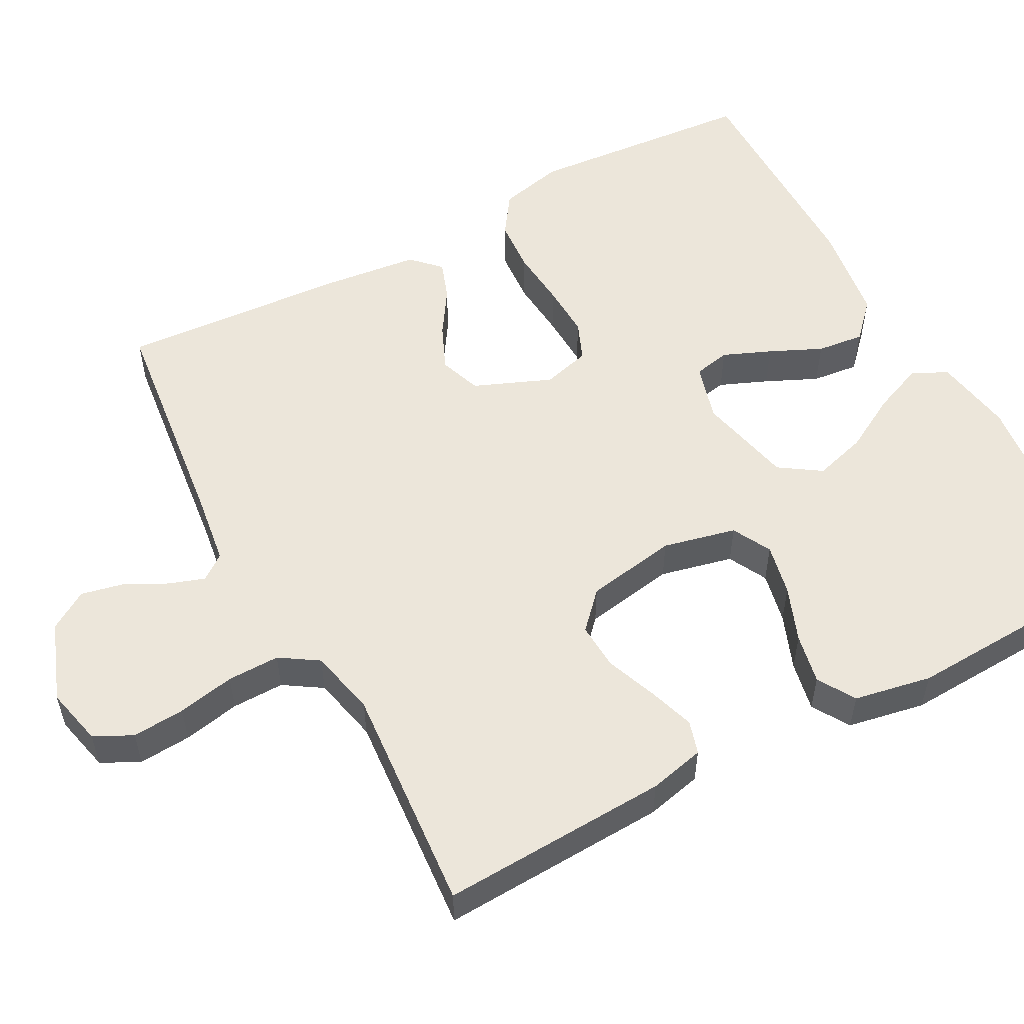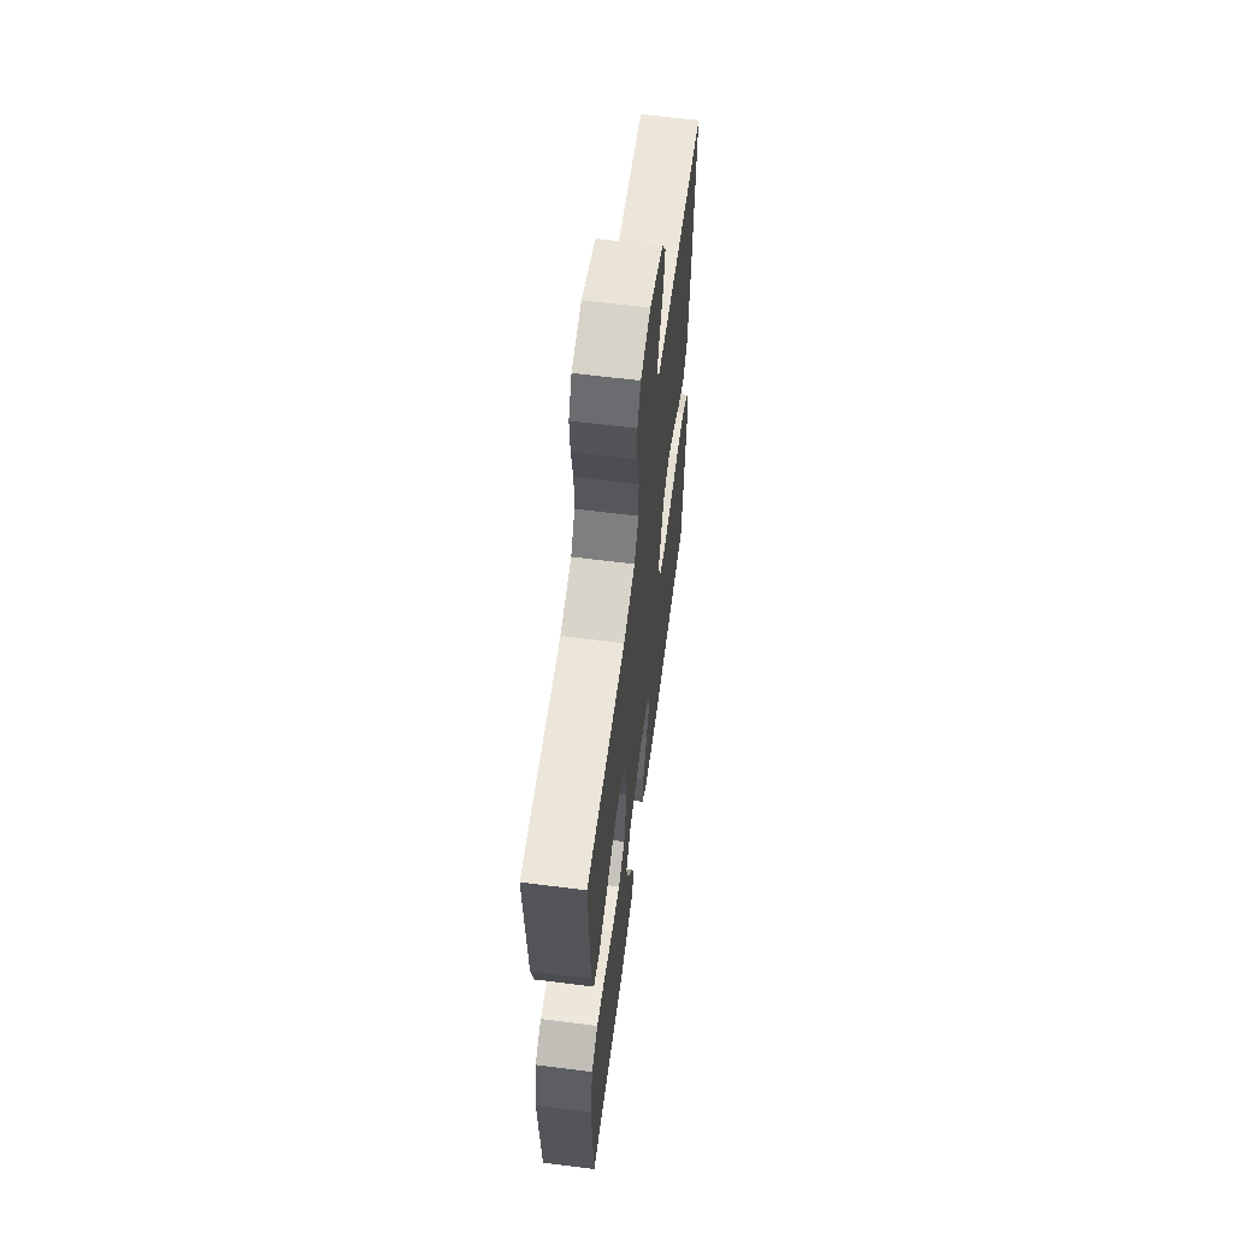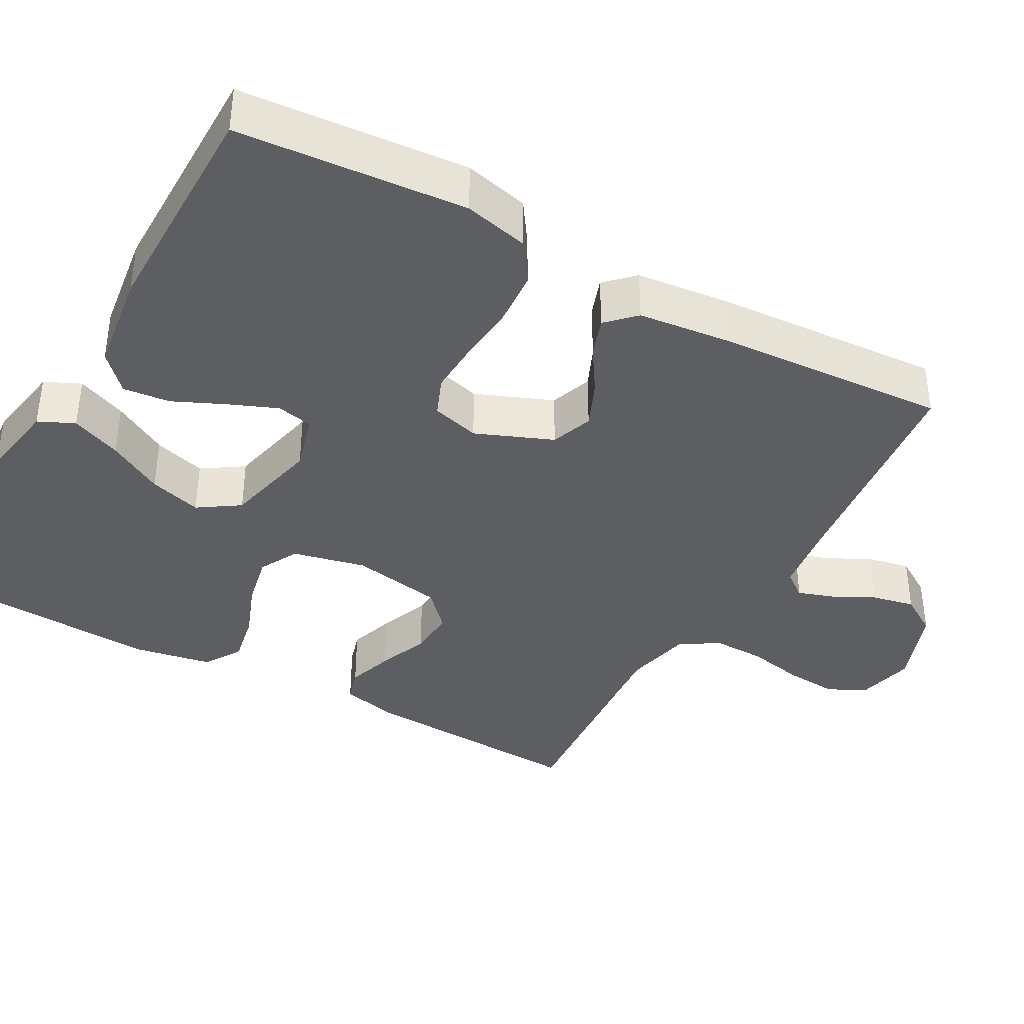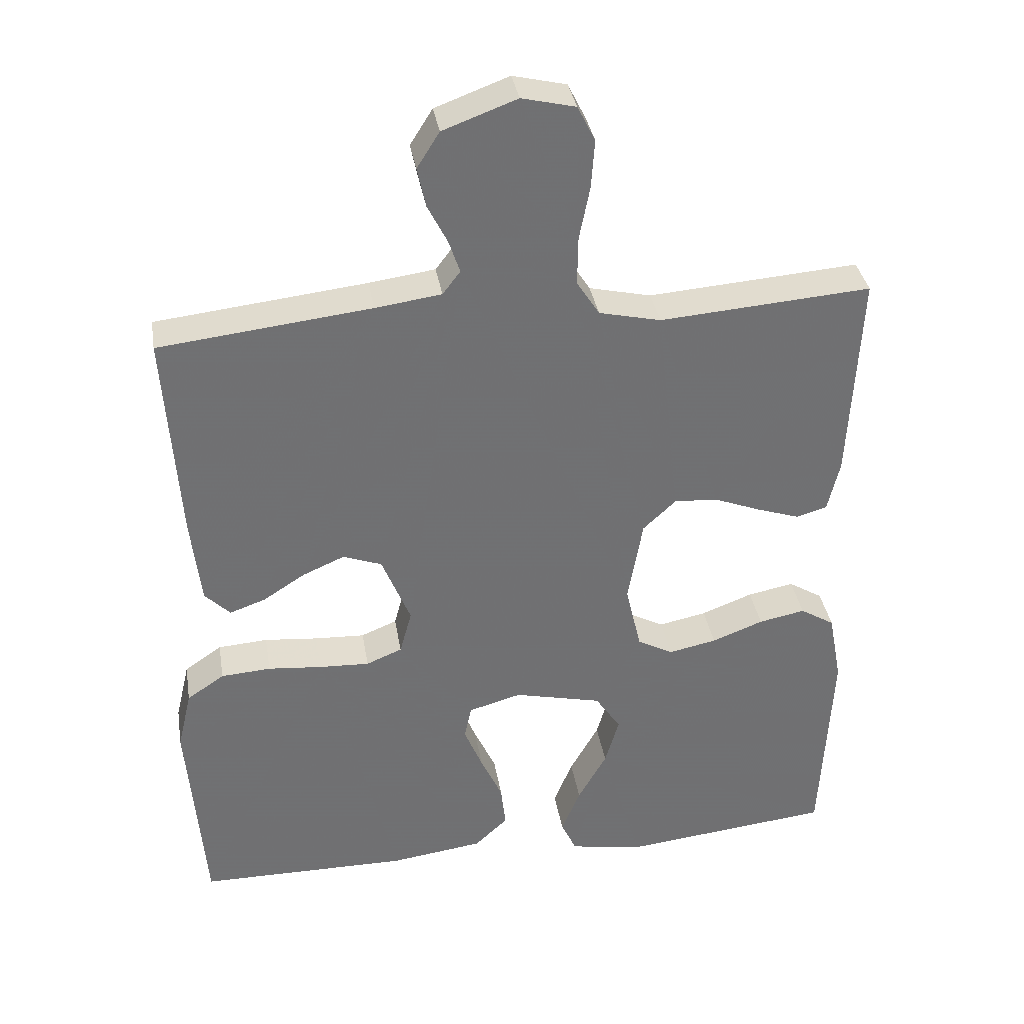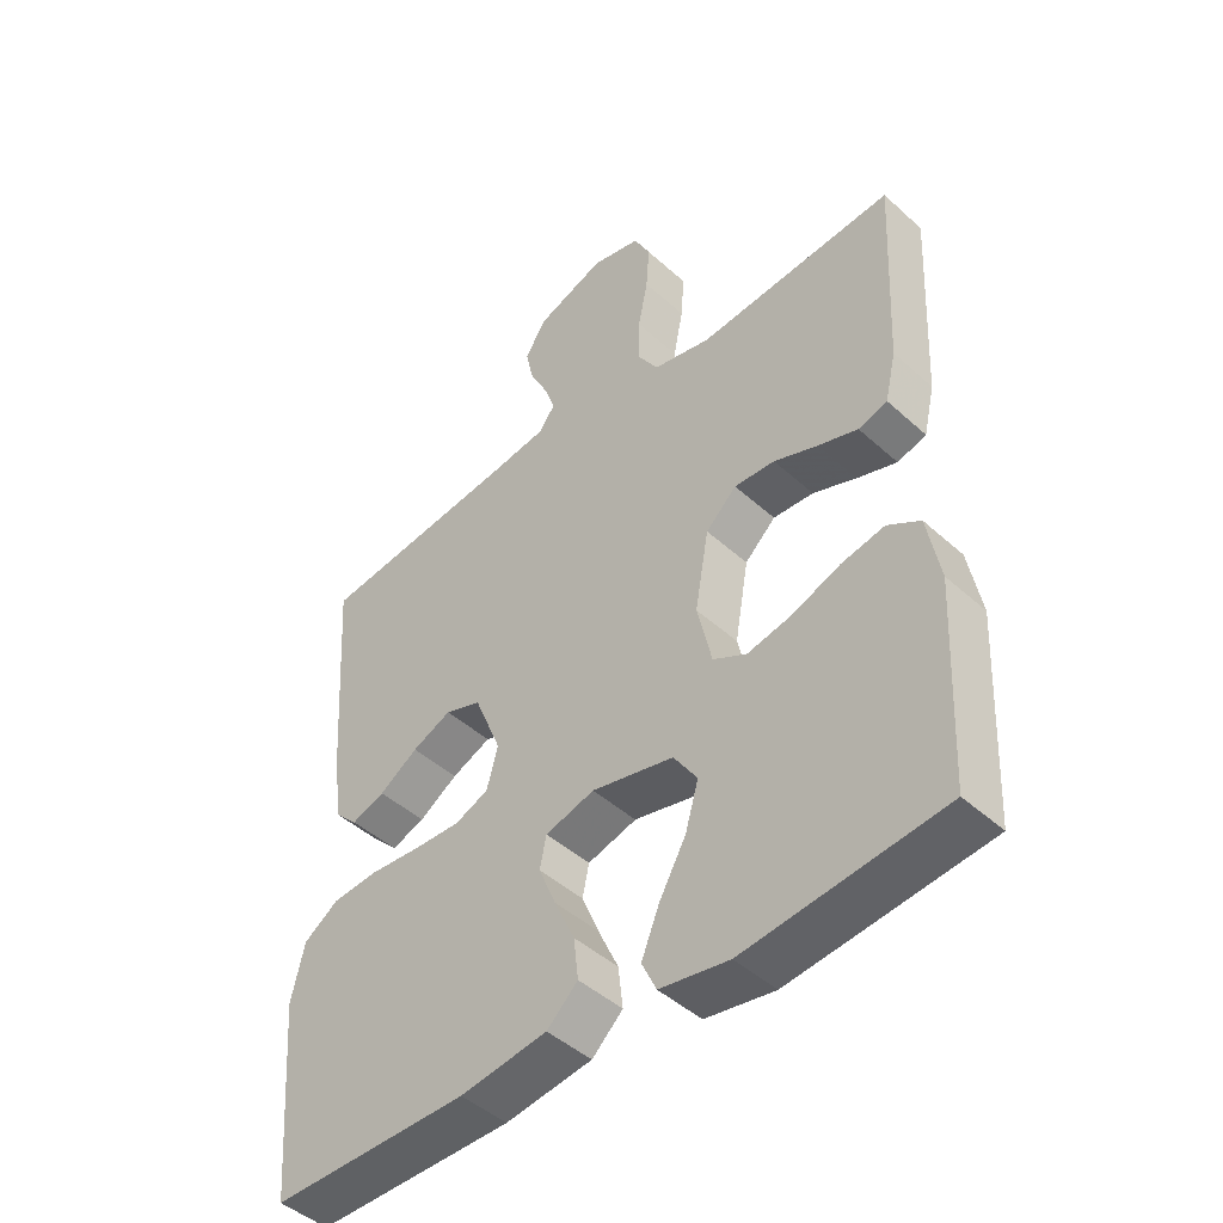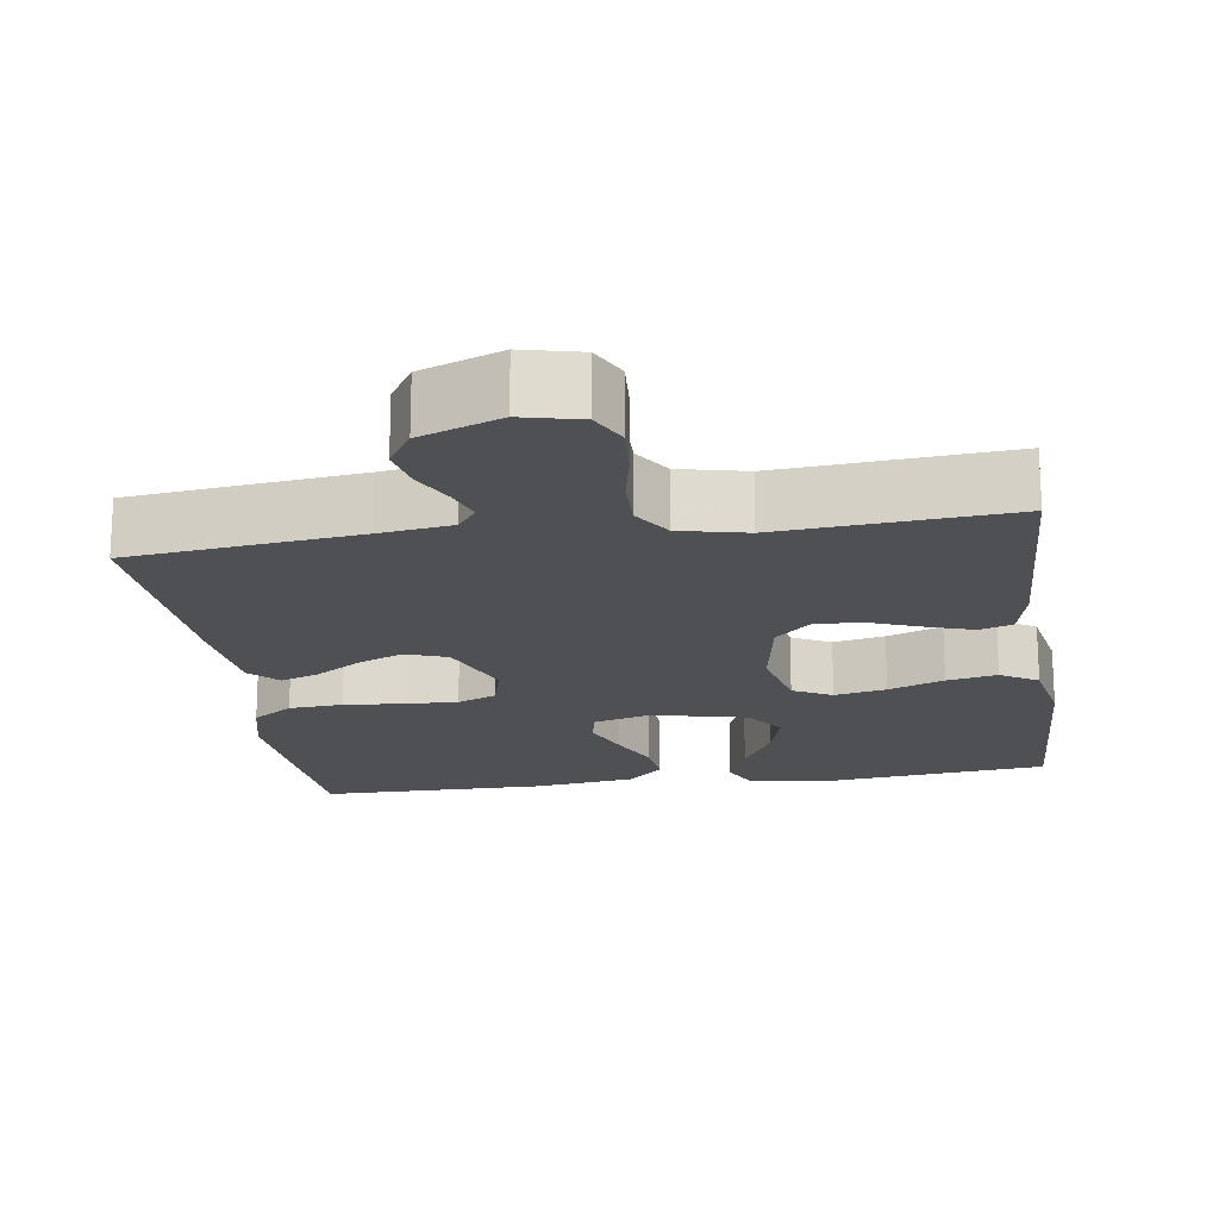
<metadata>
{"format":"obj","ext":"obj","renderer":"f3d","projection":"perspective","resolution":1024,"background":"white","views":[{"elev":54.5,"azim":61.9,"up":"+Y"},{"elev":62.1,"azim":97.4,"up":"+Z"},{"elev":-38.6,"azim":-119.1,"up":"+Y"},{"elev":35.4,"azim":-9.3,"up":"+Z"},{"elev":-46.0,"azim":44.1,"up":"+Z"},{"elev":-18.7,"azim":8.4,"up":"+Y"}]}
</metadata>
<code>
v -0.5 0.07 0.5
v -0.2 0.07 0.534
v -0.106 0.07 0.547
v -0.081 0.07 0.58
v -0.097 0.07 0.627
v -0.125 0.07 0.682
v -0.137 0.07 0.738
v -0.105 0.07 0.789
v 0 0.07 0.828
v 0.076 0.07 0.81
v 0.101 0.07 0.76
v 0.096 0.07 0.691
v 0.081 0.07 0.616
v 0.08 0.07 0.547
v 0.112 0.07 0.497
v 0.2 0.07 0.477
v 0.5 0.07 0.5
v 0.485 0.07 0.2
v 0.468 0.07 0.127
v 0.424 0.07 0.114
v 0.364 0.07 0.134
v 0.297 0.07 0.16
v 0.235 0.07 0.164
v 0.188 0.07 0.12
v 0.167 0.07 0
v 0.189 0.07 -0.096
v 0.24 0.07 -0.123
v 0.308 0.07 -0.109
v 0.381 0.07 -0.081
v 0.447 0.07 -0.068
v 0.496 0.07 -0.098
v 0.515 0.07 -0.2
v 0.5 0.07 -0.5
v 0.2 0.07 -0.533
v 0.095 0.07 -0.515
v 0.073 0.07 -0.468
v 0.1 0.07 -0.402
v 0.141 0.07 -0.329
v 0.161 0.07 -0.26
v 0.125 0.07 -0.206
v 0 0.07 -0.177
v -0.075 0.07 -0.198
v -0.085 0.07 -0.246
v -0.059 0.07 -0.309
v -0.028 0.07 -0.377
v -0.021 0.07 -0.439
v -0.068 0.07 -0.483
v -0.2 0.07 -0.501
v -0.5 0.07 -0.5
v -0.524 0.07 -0.2
v -0.504 0.07 -0.115
v -0.451 0.07 -0.079
v -0.38 0.07 -0.074
v -0.302 0.07 -0.081
v -0.232 0.07 -0.084
v -0.181 0.07 -0.063
v -0.164 0.07 0
v -0.205 0.07 0.101
v -0.26 0.07 0.121
v -0.32 0.07 0.095
v -0.379 0.07 0.057
v -0.43 0.07 0.039
v -0.466 0.07 0.075
v -0.48 0.07 0.2
v -0.5 0 0.5
v -0.2 0 0.534
v -0.106 0 0.547
v -0.081 0 0.58
v -0.097 0 0.627
v -0.125 0 0.682
v -0.137 0 0.738
v -0.105 0 0.789
v 0 0 0.828
v 0.076 0 0.81
v 0.101 0 0.76
v 0.096 0 0.691
v 0.081 0 0.616
v 0.08 0 0.547
v 0.112 0 0.497
v 0.2 0 0.477
v 0.5 0 0.5
v 0.485 0 0.2
v 0.468 0 0.127
v 0.424 0 0.114
v 0.364 0 0.134
v 0.297 0 0.16
v 0.235 0 0.164
v 0.188 0 0.12
v 0.167 0 0
v 0.189 0 -0.096
v 0.24 0 -0.123
v 0.308 0 -0.109
v 0.381 0 -0.081
v 0.447 0 -0.068
v 0.496 0 -0.098
v 0.515 0 -0.2
v 0.5 0 -0.5
v 0.2 0 -0.533
v 0.095 0 -0.515
v 0.073 0 -0.468
v 0.1 0 -0.402
v 0.141 0 -0.329
v 0.161 0 -0.26
v 0.125 0 -0.206
v 0 0 -0.177
v -0.075 0 -0.198
v -0.085 0 -0.246
v -0.059 0 -0.309
v -0.028 0 -0.377
v -0.021 0 -0.439
v -0.068 0 -0.483
v -0.2 0 -0.501
v -0.5 0 -0.5
v -0.524 0 -0.2
v -0.504 0 -0.115
v -0.451 0 -0.079
v -0.38 0 -0.074
v -0.302 0 -0.081
v -0.232 0 -0.084
v -0.181 0 -0.063
v -0.164 0 0
v -0.205 0 0.101
v -0.26 0 0.121
v -0.32 0 0.095
v -0.379 0 0.057
v -0.43 0 0.039
v -0.466 0 0.075
v -0.48 0 0.2
f 64 1 2
f 63 64 2
f 62 63 2
f 61 62 2
f 60 61 2
f 59 60 2 3
f 58 59 3 4
f 57 58 4
f 52 53 54
f 51 52 54
f 50 51 54
f 49 50 54
f 48 49 54
f 47 48 54
f 46 47 54
f 45 46 54
f 44 45 54
f 43 44 54 55
f 42 43 55 56
f 36 37 38
f 35 36 38
f 34 35 38
f 33 34 38
f 32 33 38
f 31 32 38
f 30 31 38
f 29 30 38
f 28 29 38
f 27 28 38 39
f 26 27 39 40
f 20 21 22
f 19 20 22
f 18 19 22
f 17 18 22
f 16 17 22
f 15 16 22 23
f 14 15 23 24
f 11 12 13
f 10 11 13
f 9 10 13
f 8 9 13
f 7 8 13
f 6 7 13
f 5 6 13
f 4 5 13 14
f 14 24 25
f 4 14 25
f 57 4 25
f 57 25 26
f 56 57 26
f 42 56 26
f 41 42 26
f 26 40 41
f 66 65 128
f 66 128 127
f 66 127 126
f 66 126 125
f 66 125 124
f 67 66 124 123
f 68 67 123 122
f 68 122 121
f 118 117 116
f 118 116 115
f 118 115 114
f 118 114 113
f 118 113 112
f 118 112 111
f 118 111 110
f 118 110 109
f 118 109 108
f 119 118 108 107
f 120 119 107 106
f 102 101 100
f 102 100 99
f 102 99 98
f 102 98 97
f 102 97 96
f 102 96 95
f 102 95 94
f 102 94 93
f 102 93 92
f 103 102 92 91
f 104 103 91 90
f 86 85 84
f 86 84 83
f 86 83 82
f 86 82 81
f 86 81 80
f 87 86 80 79
f 88 87 79 78
f 77 76 75
f 77 75 74
f 77 74 73
f 77 73 72
f 77 72 71
f 77 71 70
f 77 70 69
f 78 77 69 68
f 89 88 78
f 89 78 68
f 89 68 121
f 90 89 121
f 90 121 120
f 90 120 106
f 90 106 105
f 105 104 90
f 1 65 66 2
f 2 66 67 3
f 3 67 68 4
f 4 68 69 5
f 5 69 70 6
f 6 70 71 7
f 7 71 72 8
f 8 72 73 9
f 9 73 74 10
f 10 74 75 11
f 11 75 76 12
f 12 76 77 13
f 13 77 78 14
f 14 78 79 15
f 15 79 80 16
f 16 80 81 17
f 17 81 82 18
f 18 82 83 19
f 19 83 84 20
f 20 84 85 21
f 21 85 86 22
f 22 86 87 23
f 23 87 88 24
f 24 88 89 25
f 25 89 90 26
f 26 90 91 27
f 27 91 92 28
f 28 92 93 29
f 29 93 94 30
f 30 94 95 31
f 31 95 96 32
f 32 96 97 33
f 33 97 98 34
f 34 98 99 35
f 35 99 100 36
f 36 100 101 37
f 37 101 102 38
f 38 102 103 39
f 39 103 104 40
f 40 104 105 41
f 41 105 106 42
f 42 106 107 43
f 43 107 108 44
f 44 108 109 45
f 45 109 110 46
f 46 110 111 47
f 47 111 112 48
f 48 112 113 49
f 49 113 114 50
f 50 114 115 51
f 51 115 116 52
f 52 116 117 53
f 53 117 118 54
f 54 118 119 55
f 55 119 120 56
f 56 120 121 57
f 57 121 122 58
f 58 122 123 59
f 59 123 124 60
f 60 124 125 61
f 61 125 126 62
f 62 126 127 63
f 63 127 128 64
f 64 128 65 1

</code>
